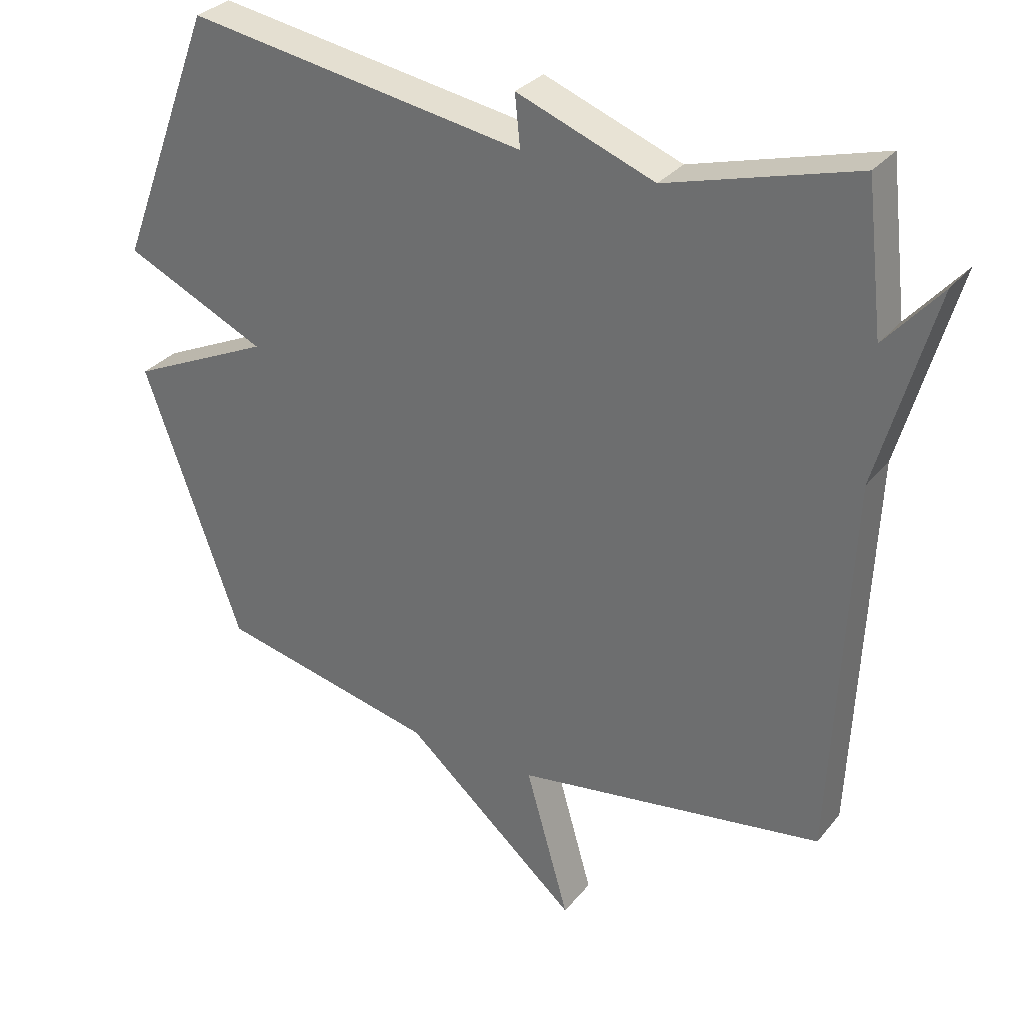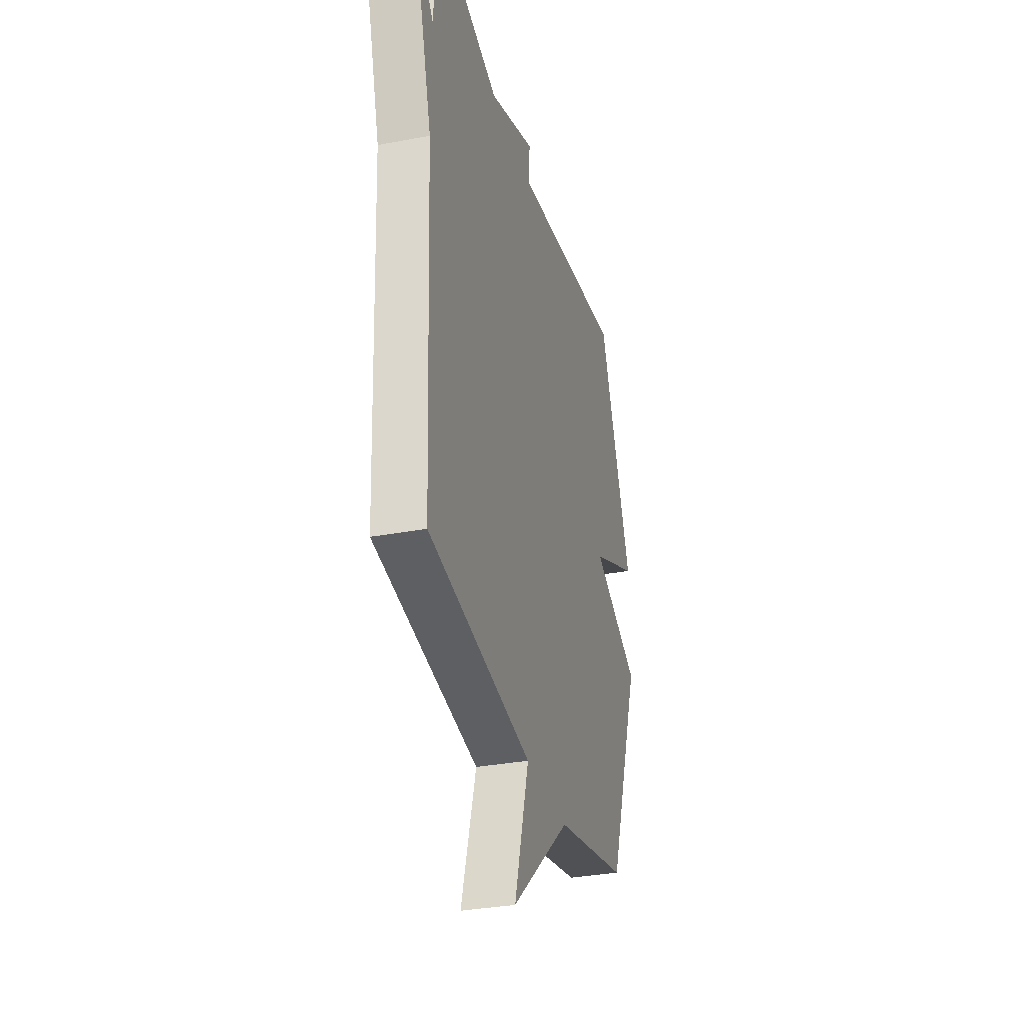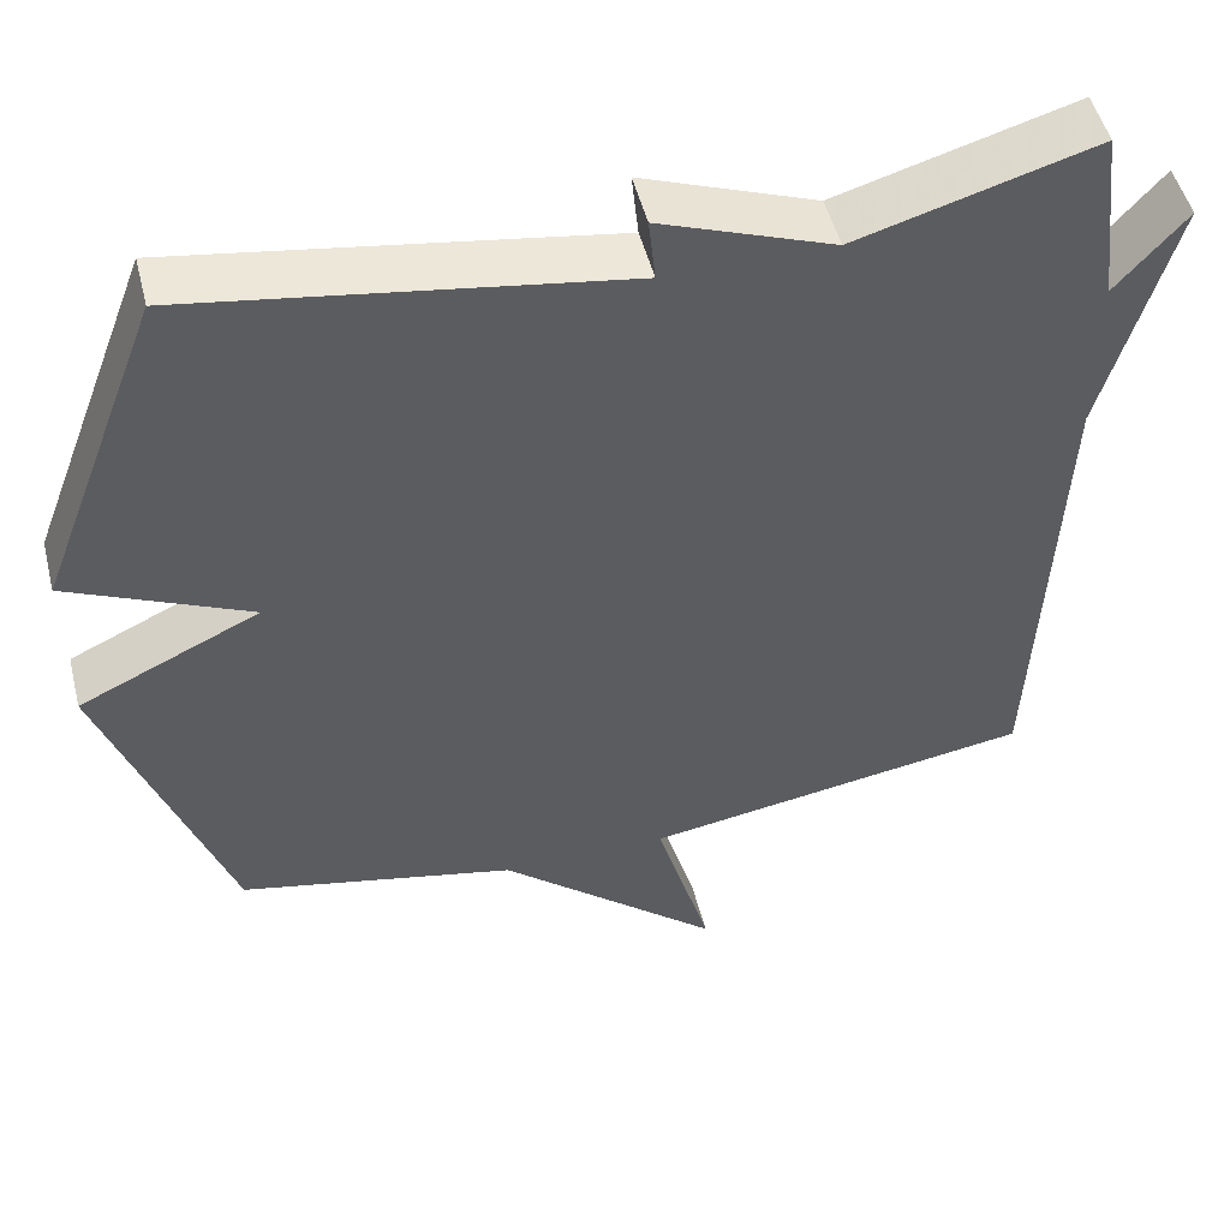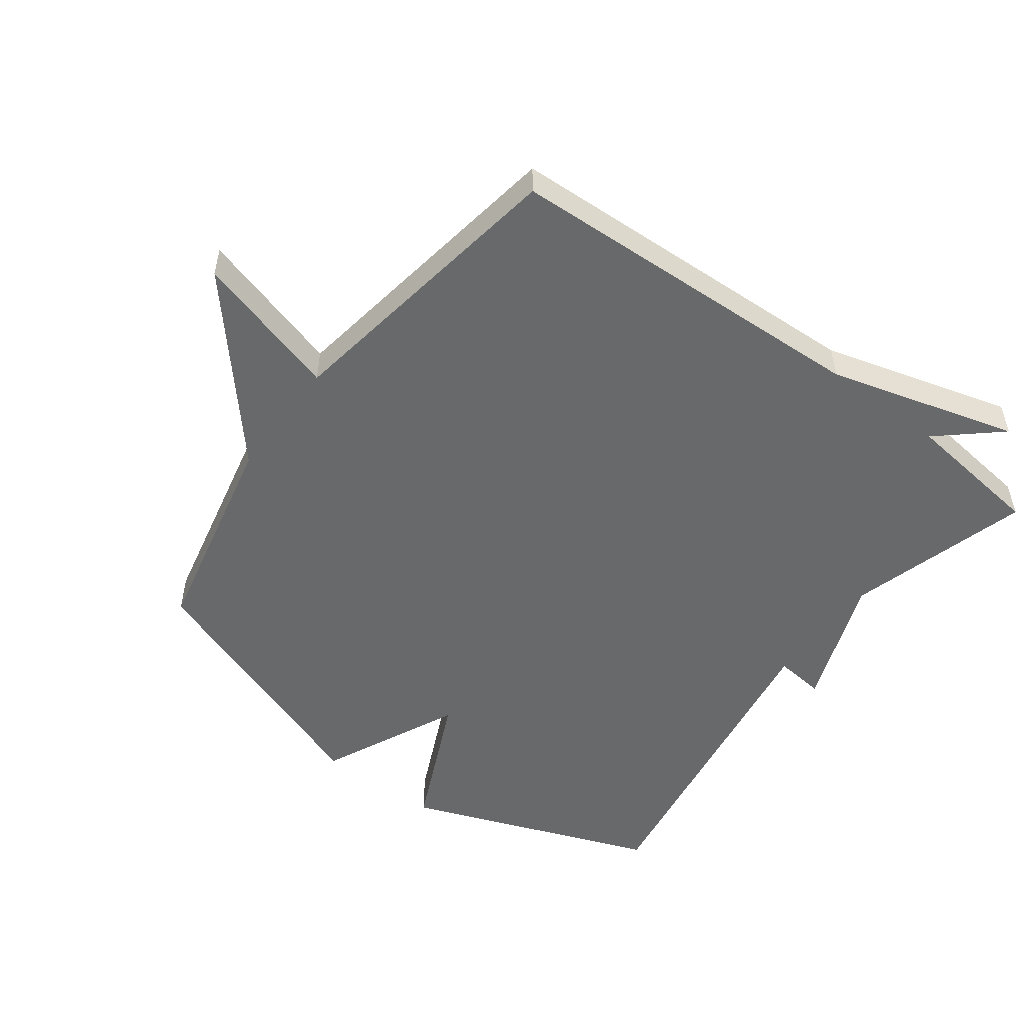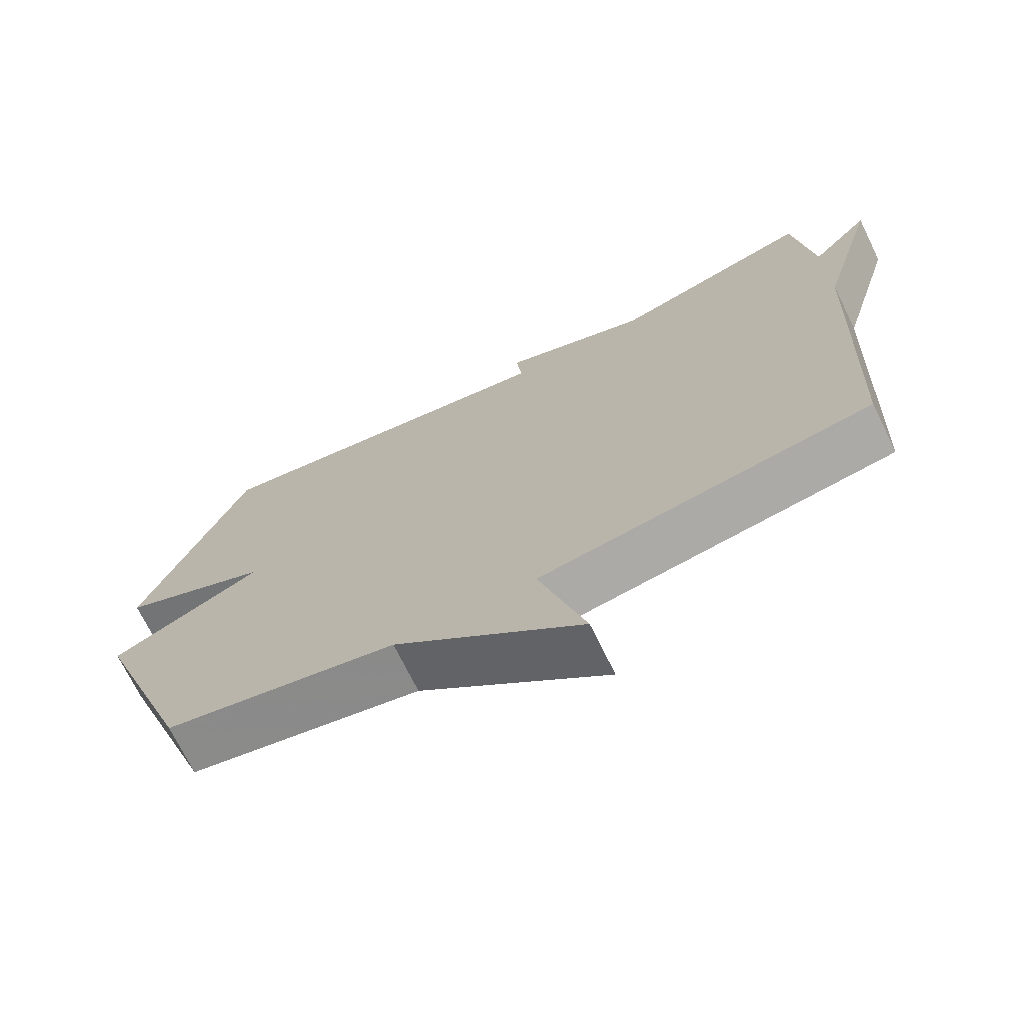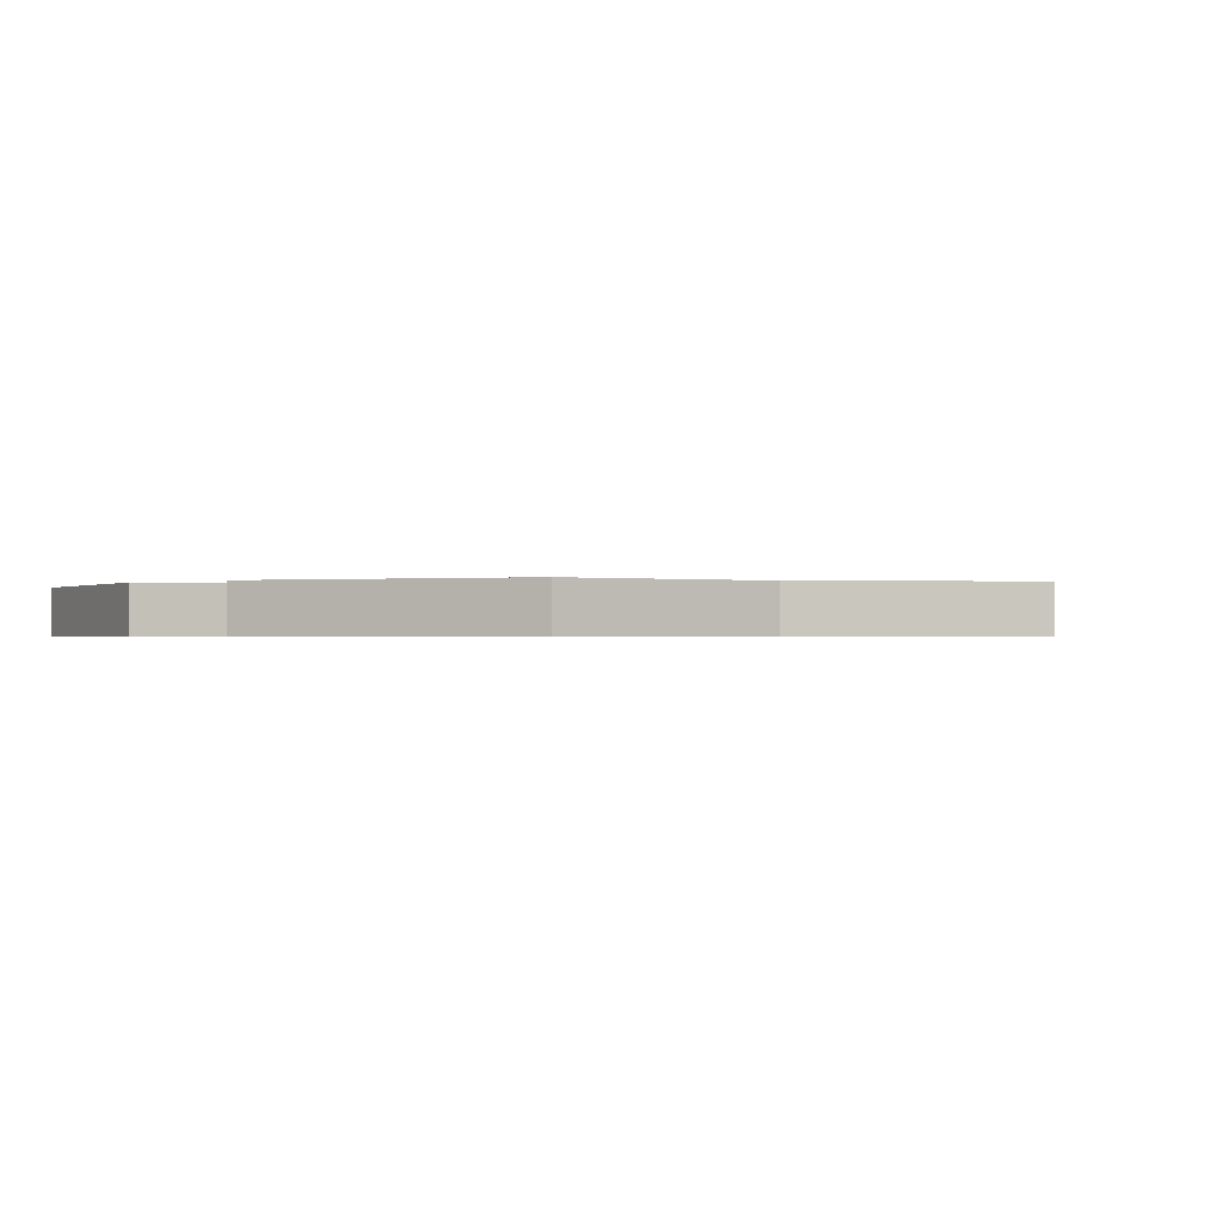
<metadata>
{"format":"obj","ext":"obj","renderer":"f3d","projection":"perspective","resolution":1024,"background":"white","views":[{"elev":31.1,"azim":-148.1,"up":"+Z"},{"elev":-32.5,"azim":-75.2,"up":"+Z"},{"elev":50.1,"azim":165.9,"up":"+Z"},{"elev":-52.6,"azim":-126.7,"up":"+Y"},{"elev":-71.4,"azim":-153.9,"up":"+Z"},{"elev":-0.5,"azim":132.7,"up":"+Y"}]}
</metadata>
<code>
v 0.5 0.07 -0.5
v 0.168 0.07 -0.573
v -0.098 0.07 -0.803
v -0.032 0.07 -0.573
v -0.5 0.07 -0.5
v -0.526 0.07 0.079
v -0.61 0.07 0.375
v -0.526 0.07 0.279
v -0.5 0.07 0.5
v -0.215 0.07 0.418
v -0.007 0.07 0.496
v -0.015 0.07 0.418
v 0.5 0.07 0.5
v 0.648 0.07 0.113
v 0.432 0.07 0.014
v 0.648 0.07 -0.087
v 0.5 0 -0.5
v 0.168 0 -0.573
v -0.098 0 -0.803
v -0.032 0 -0.573
v -0.5 0 -0.5
v -0.526 0 0.079
v -0.61 0 0.375
v -0.526 0 0.279
v -0.5 0 0.5
v -0.215 0 0.418
v -0.007 0 0.496
v -0.015 0 0.418
v 0.5 0 0.5
v 0.648 0 0.113
v 0.432 0 0.014
v 0.648 0 -0.087
f 15 16 1 2
f 12 13 14 15
f 12 15 2
f 10 11 12
f 10 12 2
f 8 9 10 2
f 6 7 8 2
f 4 5 6 2
f 2 3 4
f 18 17 32 31
f 31 30 29 28
f 18 31 28
f 28 27 26
f 18 28 26
f 18 26 25 24
f 18 24 23 22
f 18 22 21 20
f 20 19 18
f 1 17 18 2
f 2 18 19 3
f 3 19 20 4
f 4 20 21 5
f 5 21 22 6
f 6 22 23 7
f 7 23 24 8
f 8 24 25 9
f 9 25 26 10
f 10 26 27 11
f 11 27 28 12
f 12 28 29 13
f 13 29 30 14
f 14 30 31 15
f 15 31 32 16
f 16 32 17 1

</code>
